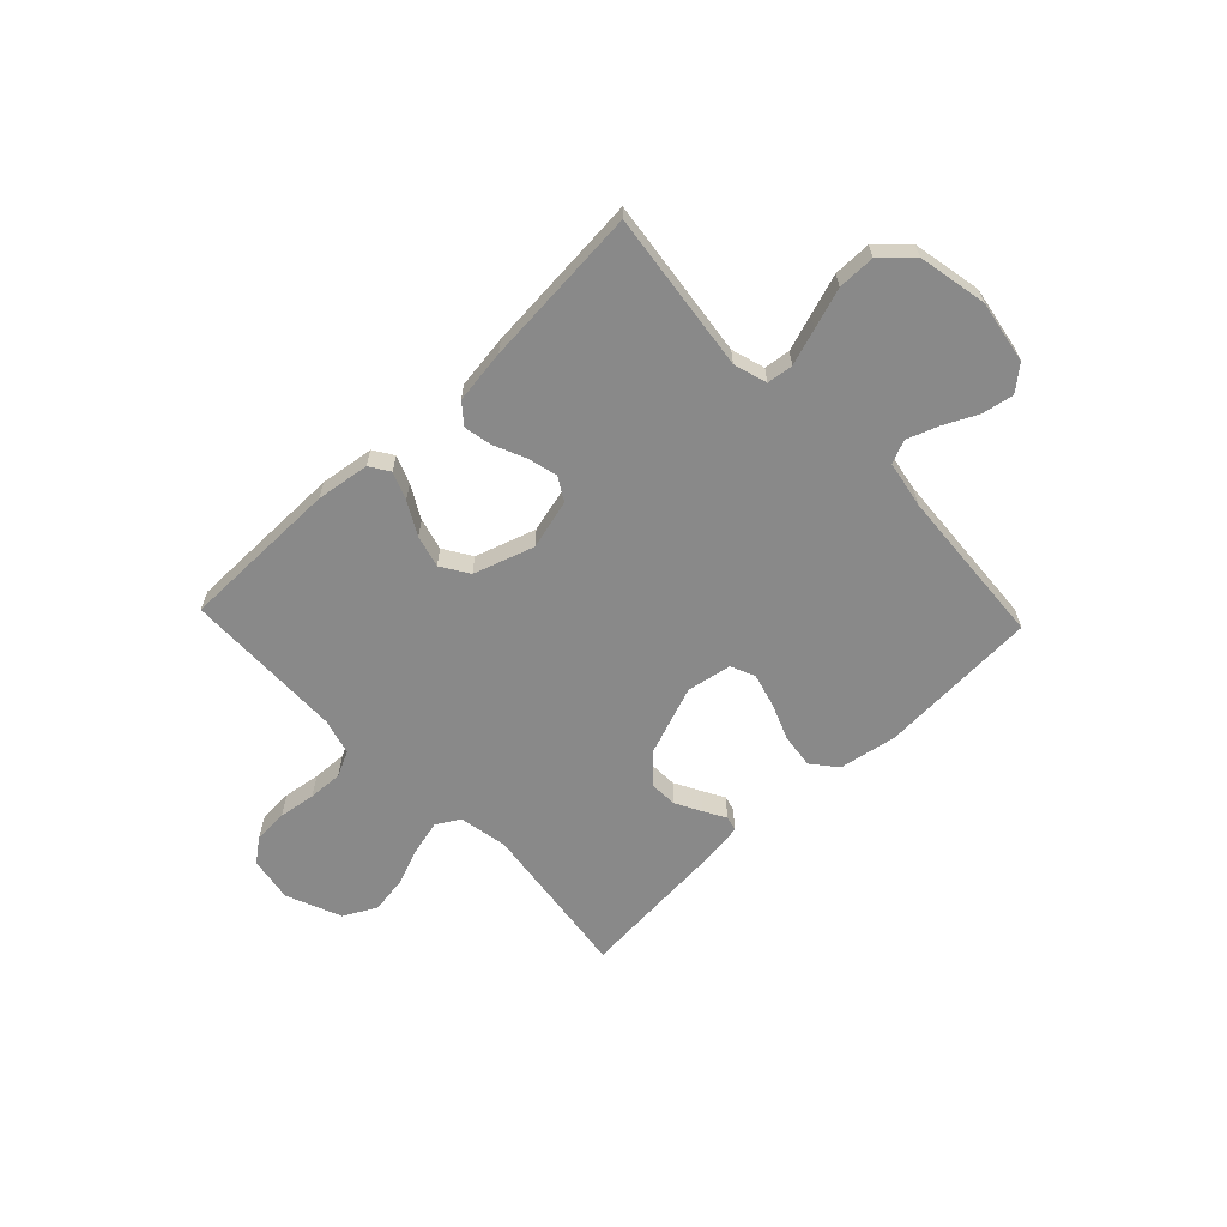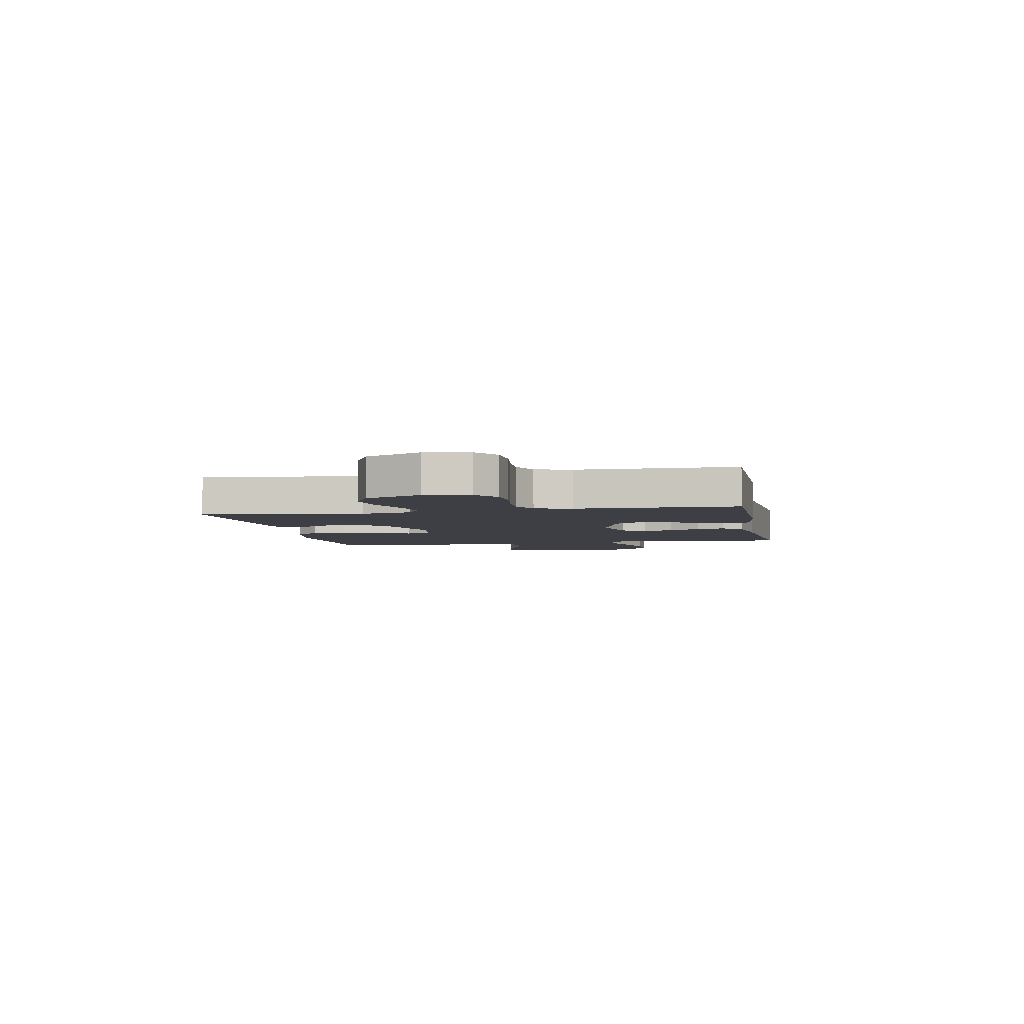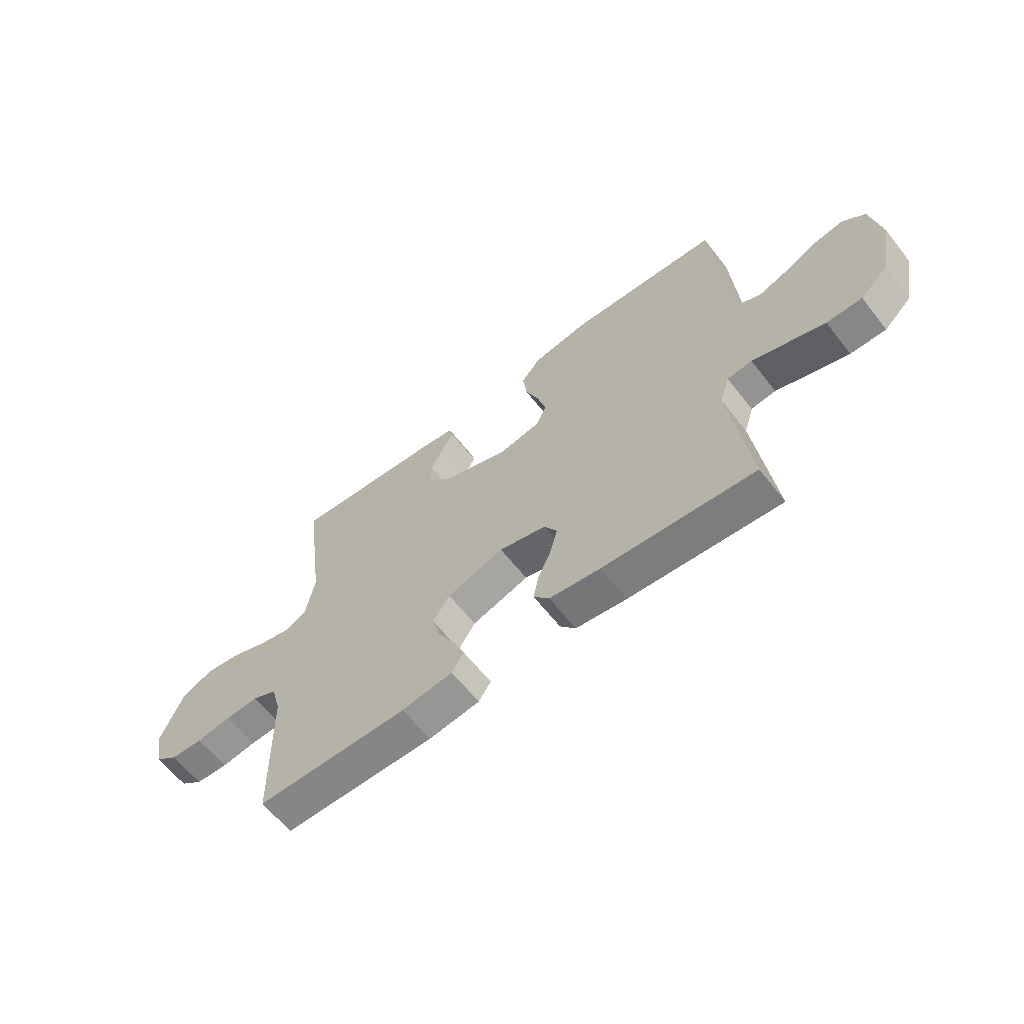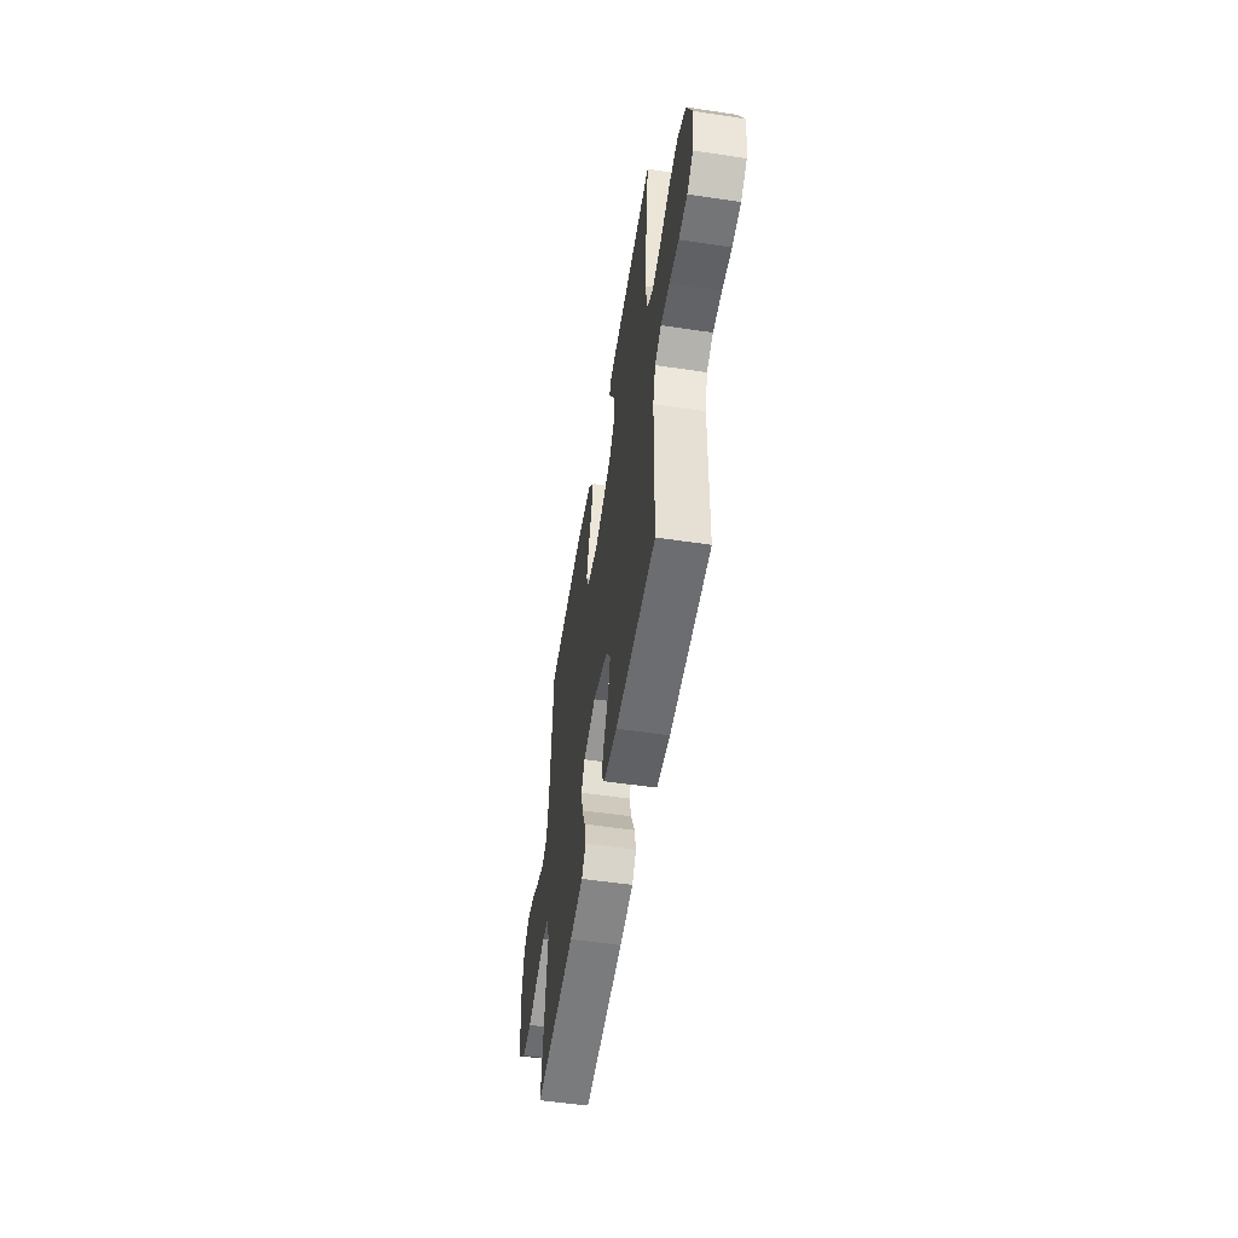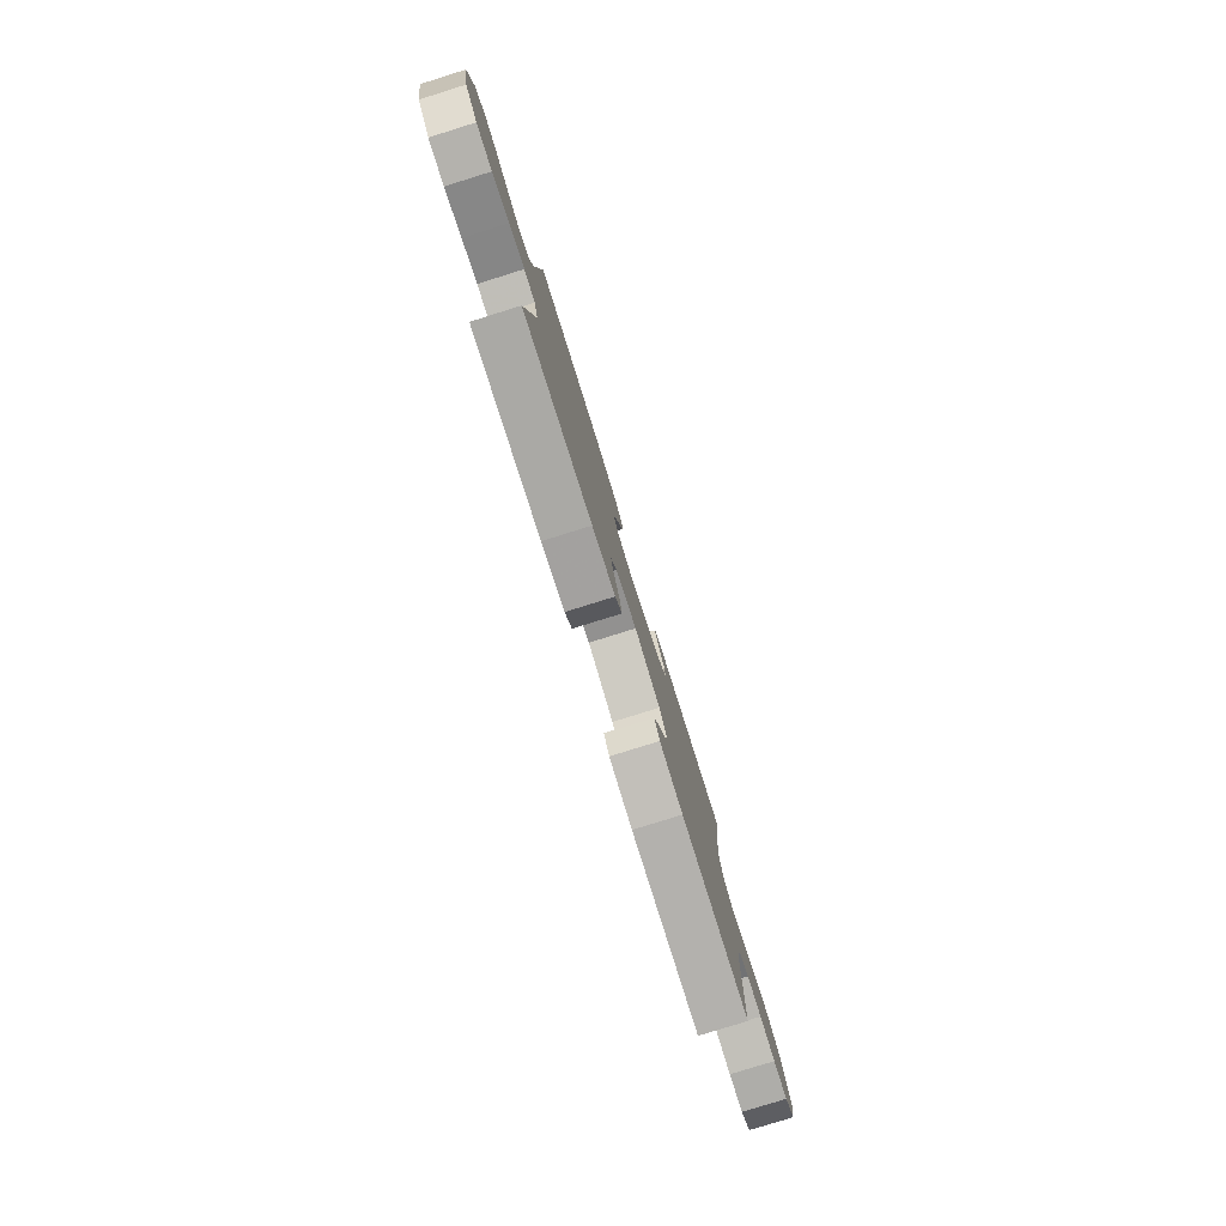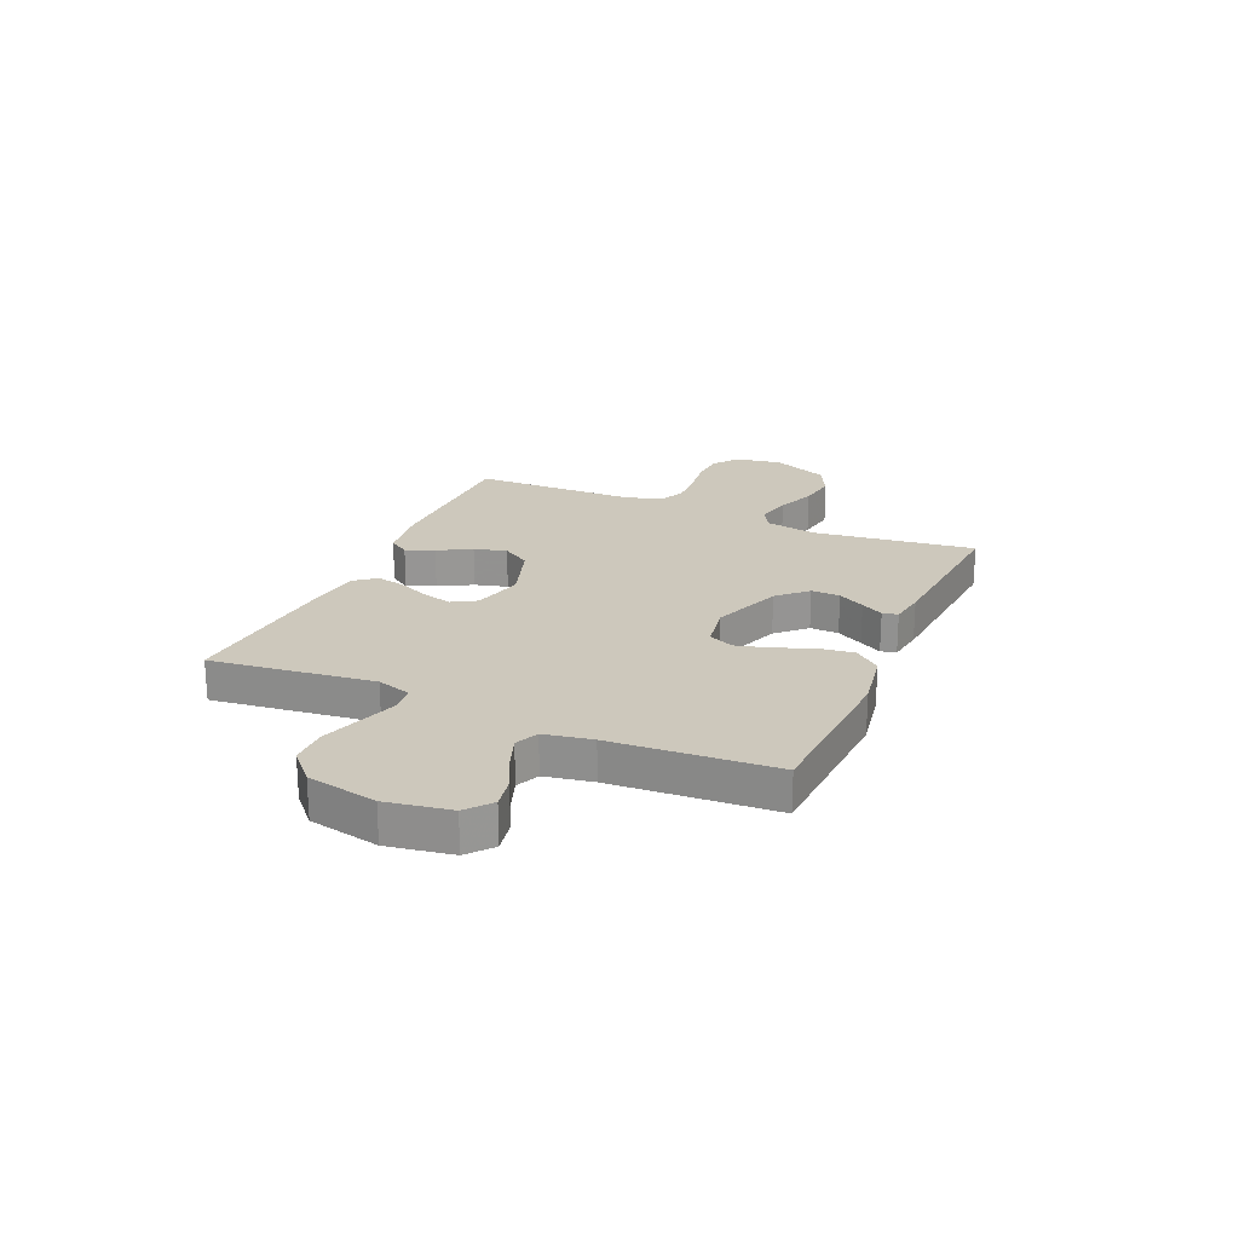
<metadata>
{"format":"obj","ext":"obj","renderer":"f3d","projection":"perspective","resolution":1024,"background":"white","views":[{"elev":-63.0,"azim":-136.4,"up":"+Y"},{"elev":-4.4,"azim":100.9,"up":"+Y"},{"elev":-62.4,"azim":-141.9,"up":"+Z"},{"elev":-53.7,"azim":80.9,"up":"+Z"},{"elev":-79.6,"azim":-72.7,"up":"+Z"},{"elev":22.2,"azim":-66.4,"up":"+Y"}]}
</metadata>
<code>
v -0.5 0.07 -0.5
v -0.463 0.07 -0.2
v -0.482 0.07 -0.138
v -0.531 0.07 -0.132
v -0.599 0.07 -0.155
v -0.674 0.07 -0.18
v -0.744 0.07 -0.18
v -0.799 0.07 -0.129
v -0.825 0.07 0
v -0.805 0.07 0.118
v -0.76 0.07 0.156
v -0.701 0.07 0.145
v -0.637 0.07 0.114
v -0.579 0.07 0.093
v -0.536 0.07 0.112
v -0.52 0.07 0.2
v -0.5 0.07 0.5
v -0.2 0.07 0.517
v -0.09 0.07 0.498
v -0.052 0.07 0.451
v -0.06 0.07 0.387
v -0.087 0.07 0.318
v -0.104 0.07 0.255
v -0.084 0.07 0.209
v 0 0.07 0.194
v 0.129 0.07 0.242
v 0.179 0.07 0.294
v 0.177 0.07 0.347
v 0.151 0.07 0.396
v 0.128 0.07 0.437
v 0.135 0.07 0.465
v 0.2 0.07 0.475
v 0.5 0.07 0.5
v 0.461 0.07 0.2
v 0.478 0.07 0.107
v 0.522 0.07 0.082
v 0.584 0.07 0.097
v 0.656 0.07 0.125
v 0.727 0.07 0.136
v 0.789 0.07 0.104
v 0.832 0.07 0
v 0.817 0.07 -0.085
v 0.772 0.07 -0.119
v 0.708 0.07 -0.122
v 0.638 0.07 -0.112
v 0.573 0.07 -0.109
v 0.525 0.07 -0.132
v 0.506 0.07 -0.2
v 0.5 0.07 -0.5
v 0.2 0.07 -0.502
v 0.099 0.07 -0.488
v 0.075 0.07 -0.451
v 0.096 0.07 -0.399
v 0.13 0.07 -0.338
v 0.146 0.07 -0.278
v 0.113 0.07 -0.226
v 0 0.07 -0.189
v -0.093 0.07 -0.213
v -0.119 0.07 -0.257
v -0.105 0.07 -0.312
v -0.079 0.07 -0.371
v -0.068 0.07 -0.424
v -0.099 0.07 -0.462
v -0.2 0.07 -0.476
v -0.5 0 -0.5
v -0.463 0 -0.2
v -0.482 0 -0.138
v -0.531 0 -0.132
v -0.599 0 -0.155
v -0.674 0 -0.18
v -0.744 0 -0.18
v -0.799 0 -0.129
v -0.825 0 0
v -0.805 0 0.118
v -0.76 0 0.156
v -0.701 0 0.145
v -0.637 0 0.114
v -0.579 0 0.093
v -0.536 0 0.112
v -0.52 0 0.2
v -0.5 0 0.5
v -0.2 0 0.517
v -0.09 0 0.498
v -0.052 0 0.451
v -0.06 0 0.387
v -0.087 0 0.318
v -0.104 0 0.255
v -0.084 0 0.209
v 0 0 0.194
v 0.129 0 0.242
v 0.179 0 0.294
v 0.177 0 0.347
v 0.151 0 0.396
v 0.128 0 0.437
v 0.135 0 0.465
v 0.2 0 0.475
v 0.5 0 0.5
v 0.461 0 0.2
v 0.478 0 0.107
v 0.522 0 0.082
v 0.584 0 0.097
v 0.656 0 0.125
v 0.727 0 0.136
v 0.789 0 0.104
v 0.832 0 0
v 0.817 0 -0.085
v 0.772 0 -0.119
v 0.708 0 -0.122
v 0.638 0 -0.112
v 0.573 0 -0.109
v 0.525 0 -0.132
v 0.506 0 -0.2
v 0.5 0 -0.5
v 0.2 0 -0.502
v 0.099 0 -0.488
v 0.075 0 -0.451
v 0.096 0 -0.399
v 0.13 0 -0.338
v 0.146 0 -0.278
v 0.113 0 -0.226
v 0 0 -0.189
v -0.093 0 -0.213
v -0.119 0 -0.257
v -0.105 0 -0.312
v -0.079 0 -0.371
v -0.068 0 -0.424
v -0.099 0 -0.462
v -0.2 0 -0.476
f 64 1 2
f 63 64 2
f 62 63 2
f 61 62 2
f 60 61 2
f 59 60 2 3
f 58 59 3
f 57 58 3
f 52 53 54
f 51 52 54
f 50 51 54
f 49 50 54
f 48 49 54
f 47 48 54 55
f 46 47 55 56
f 43 44 45
f 42 43 45
f 41 42 45
f 40 41 45
f 39 40 45
f 38 39 45
f 37 38 45
f 36 37 45 46
f 46 56 57
f 36 46 57
f 35 36 57
f 32 33 34
f 31 32 34
f 30 31 34
f 29 30 34
f 28 29 34 35
f 20 21 22
f 19 20 22
f 18 19 22
f 17 18 22
f 16 17 22
f 15 16 22 23
f 14 15 23 24
f 11 12 13
f 10 11 13
f 9 10 13
f 8 9 13
f 7 8 13
f 6 7 13
f 5 6 13
f 4 5 13
f 4 13 14
f 14 24 25
f 4 14 25
f 3 4 25
f 27 28 35
f 26 27 35 57
f 3 25 26 57
f 66 65 128
f 66 128 127
f 66 127 126
f 66 126 125
f 66 125 124
f 67 66 124 123
f 67 123 122
f 67 122 121
f 118 117 116
f 118 116 115
f 118 115 114
f 118 114 113
f 118 113 112
f 119 118 112 111
f 120 119 111 110
f 109 108 107
f 109 107 106
f 109 106 105
f 109 105 104
f 109 104 103
f 109 103 102
f 109 102 101
f 110 109 101 100
f 121 120 110
f 121 110 100
f 121 100 99
f 98 97 96
f 98 96 95
f 98 95 94
f 98 94 93
f 99 98 93 92
f 86 85 84
f 86 84 83
f 86 83 82
f 86 82 81
f 86 81 80
f 87 86 80 79
f 88 87 79 78
f 77 76 75
f 77 75 74
f 77 74 73
f 77 73 72
f 77 72 71
f 77 71 70
f 77 70 69
f 77 69 68
f 78 77 68
f 89 88 78
f 89 78 68
f 89 68 67
f 99 92 91
f 121 99 91 90
f 121 90 89 67
f 1 65 66 2
f 2 66 67 3
f 3 67 68 4
f 4 68 69 5
f 5 69 70 6
f 6 70 71 7
f 7 71 72 8
f 8 72 73 9
f 9 73 74 10
f 10 74 75 11
f 11 75 76 12
f 12 76 77 13
f 13 77 78 14
f 14 78 79 15
f 15 79 80 16
f 16 80 81 17
f 17 81 82 18
f 18 82 83 19
f 19 83 84 20
f 20 84 85 21
f 21 85 86 22
f 22 86 87 23
f 23 87 88 24
f 24 88 89 25
f 25 89 90 26
f 26 90 91 27
f 27 91 92 28
f 28 92 93 29
f 29 93 94 30
f 30 94 95 31
f 31 95 96 32
f 32 96 97 33
f 33 97 98 34
f 34 98 99 35
f 35 99 100 36
f 36 100 101 37
f 37 101 102 38
f 38 102 103 39
f 39 103 104 40
f 40 104 105 41
f 41 105 106 42
f 42 106 107 43
f 43 107 108 44
f 44 108 109 45
f 45 109 110 46
f 46 110 111 47
f 47 111 112 48
f 48 112 113 49
f 49 113 114 50
f 50 114 115 51
f 51 115 116 52
f 52 116 117 53
f 53 117 118 54
f 54 118 119 55
f 55 119 120 56
f 56 120 121 57
f 57 121 122 58
f 58 122 123 59
f 59 123 124 60
f 60 124 125 61
f 61 125 126 62
f 62 126 127 63
f 63 127 128 64
f 64 128 65 1

</code>
